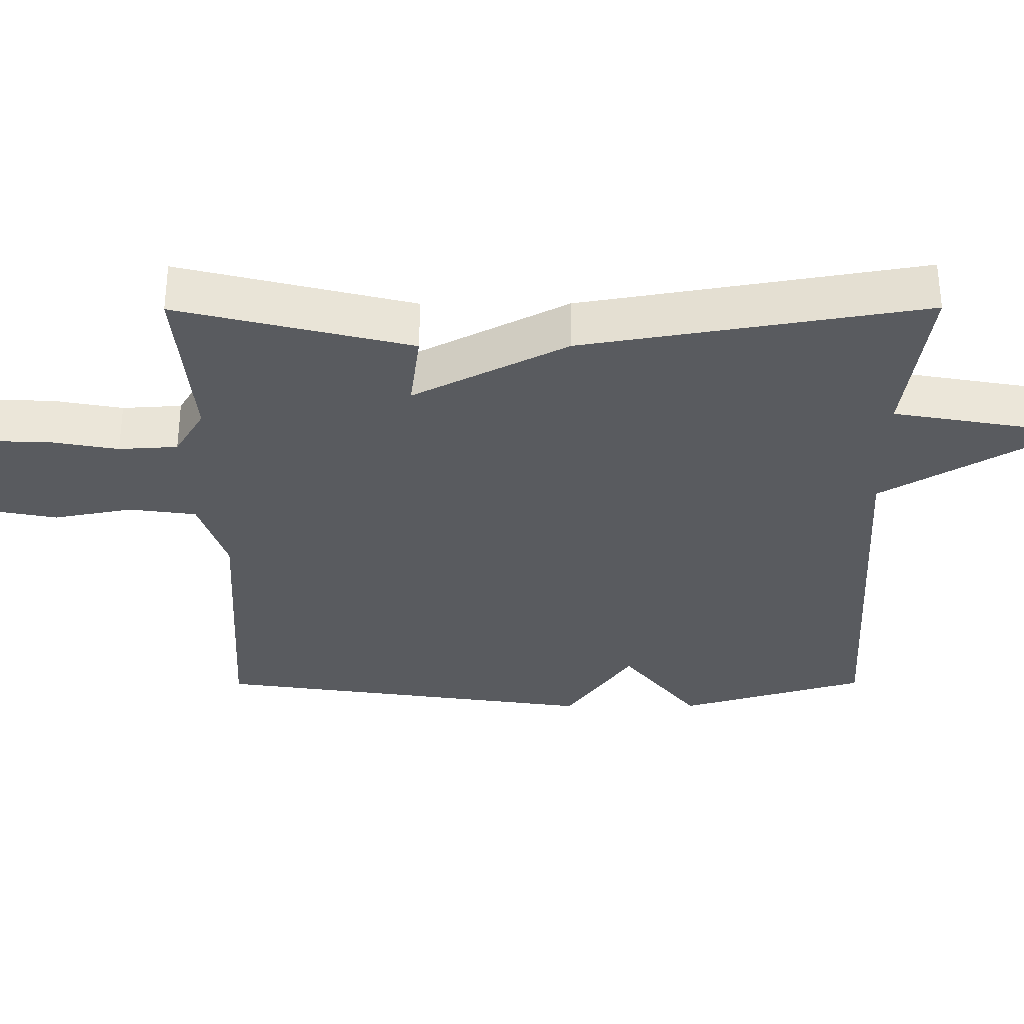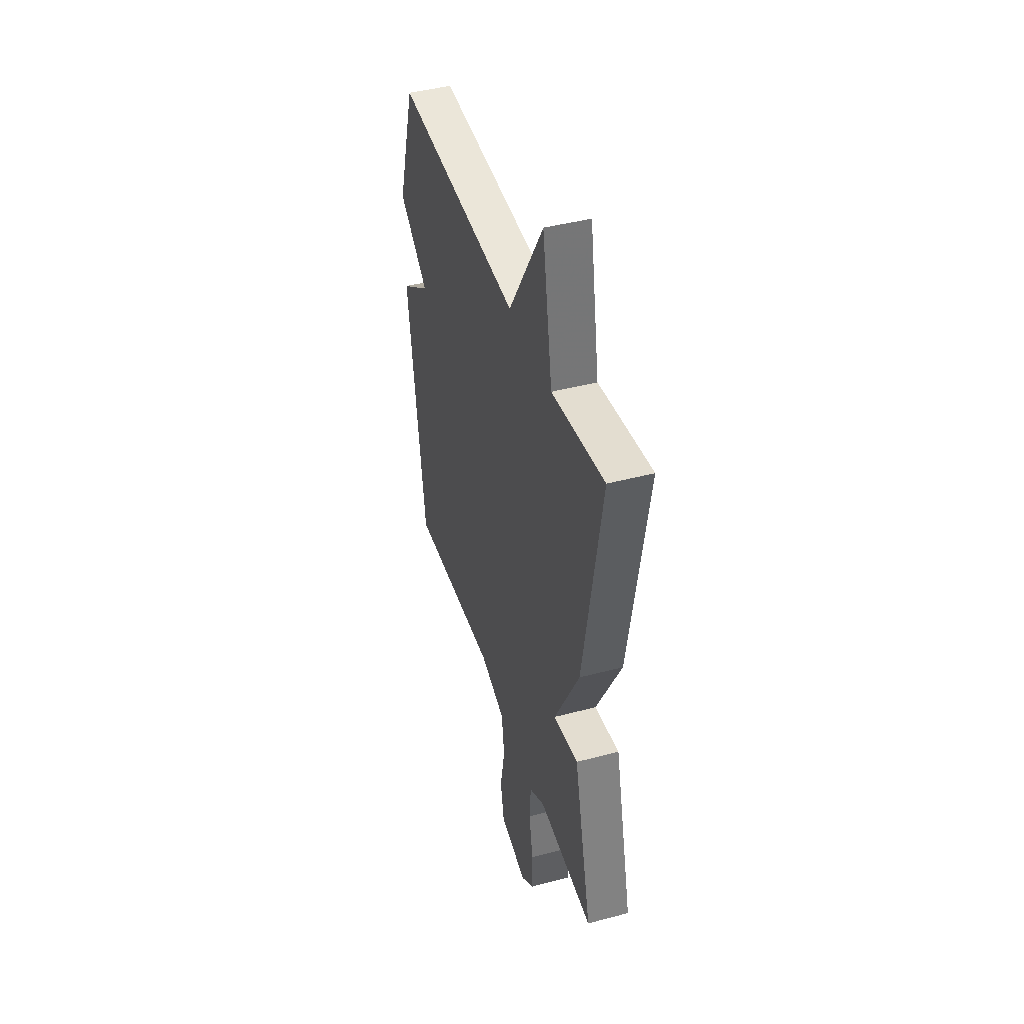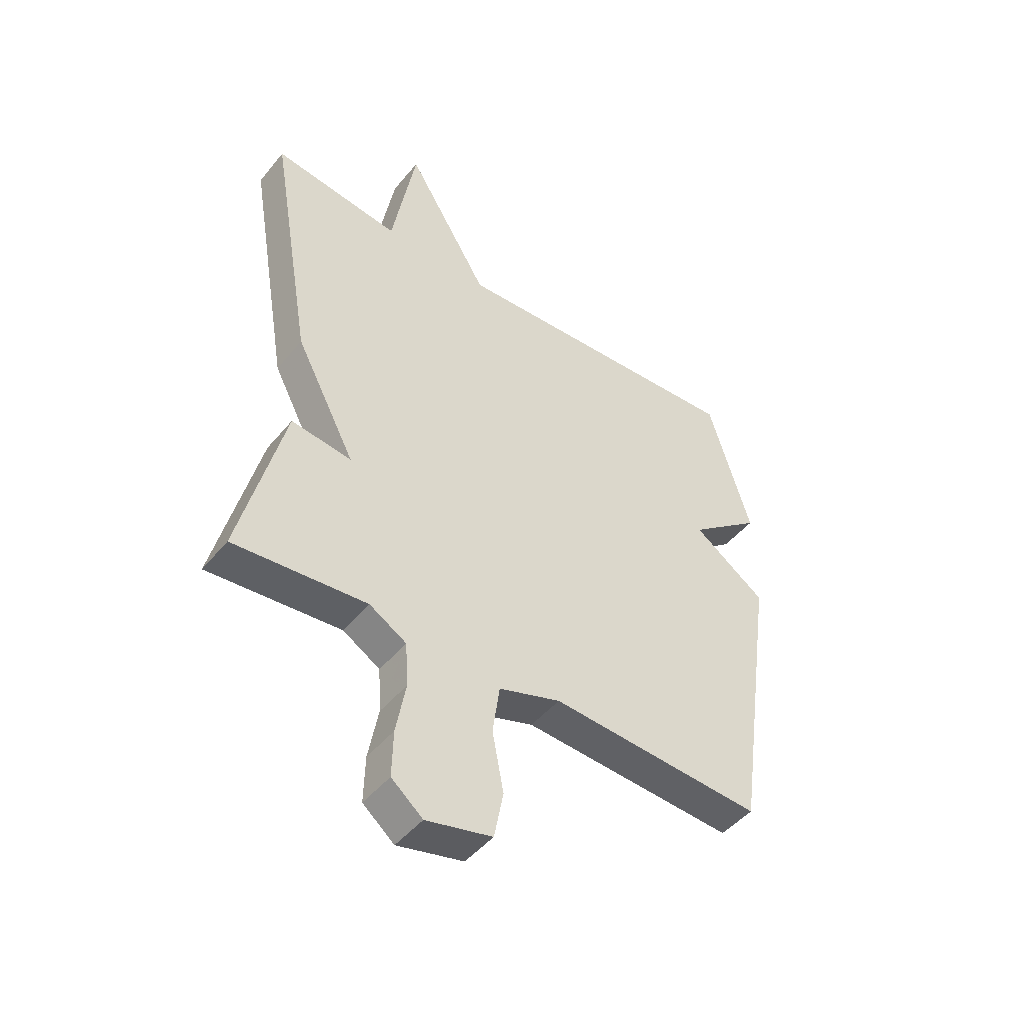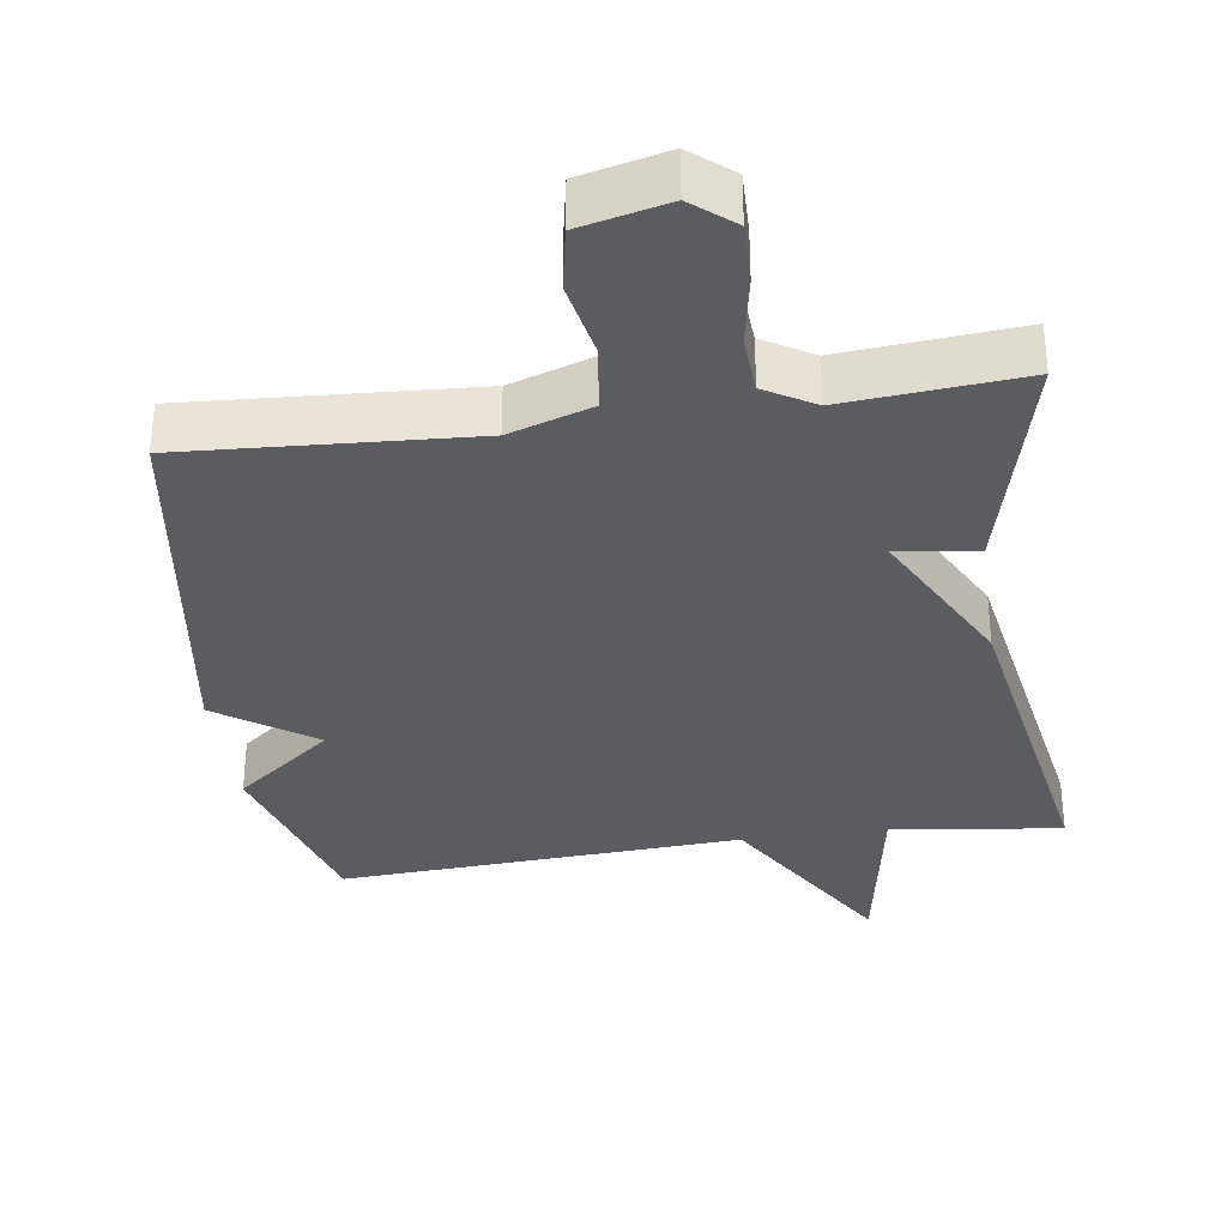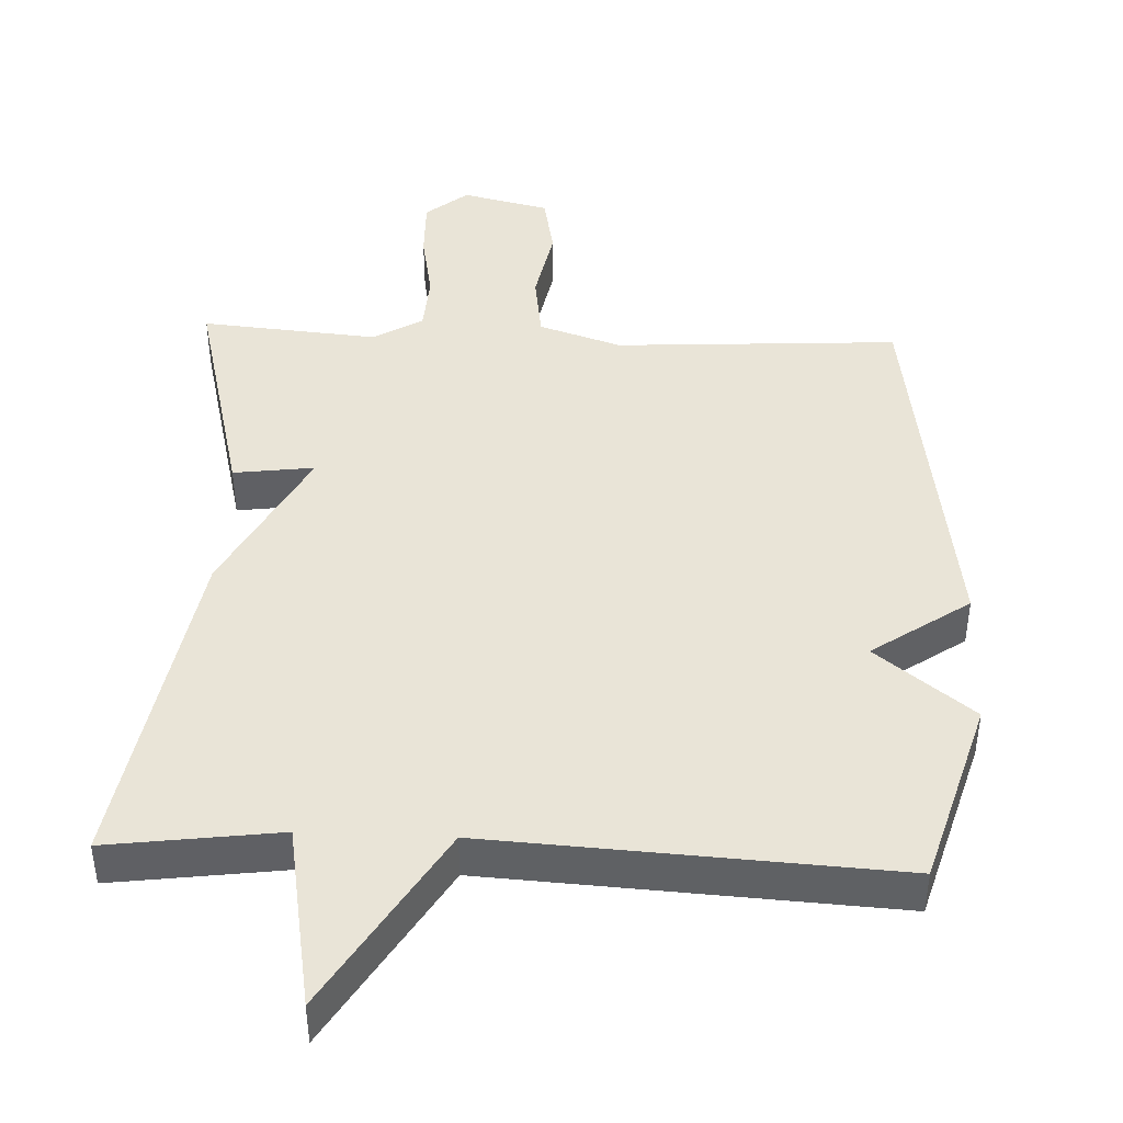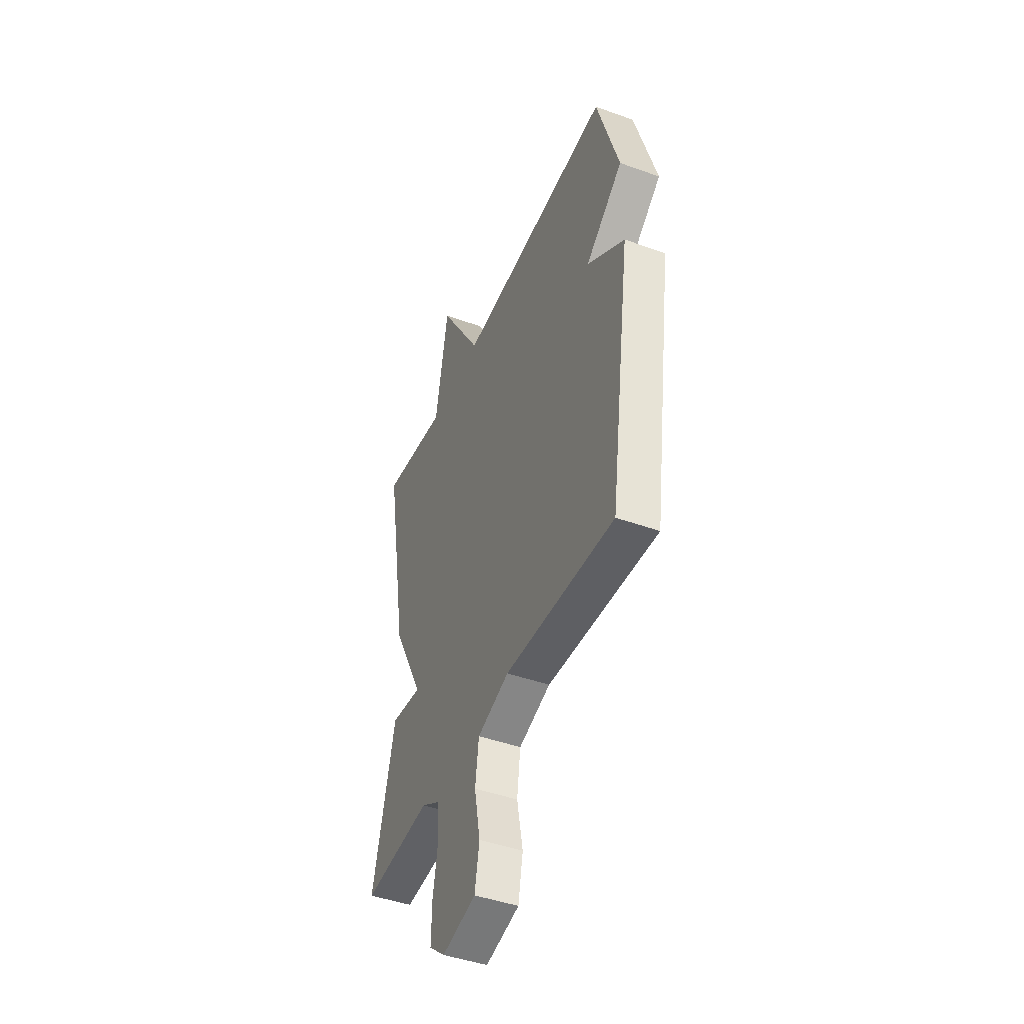
<metadata>
{"format":"obj","ext":"obj","renderer":"f3d","projection":"perspective","resolution":1024,"background":"white","views":[{"elev":-32.7,"azim":-89.8,"up":"+Y"},{"elev":43.7,"azim":-107.3,"up":"+Z"},{"elev":-47.3,"azim":-37.2,"up":"+Z"},{"elev":-33.8,"azim":-171.8,"up":"+Y"},{"elev":43.5,"azim":2.5,"up":"+Y"},{"elev":-44.7,"azim":67.3,"up":"+Z"}]}
</metadata>
<code>
v 0.5 0.07 -0.5
v 0.104 0.07 -0.476
v -0.011 0.07 -0.514
v -0.024 0.07 -0.607
v -0.003 0.07 -0.717
v -0.02 0.07 -0.805
v -0.142 0.07 -0.834
v -0.2 0.07 -0.786
v -0.198 0.07 -0.7
v -0.18 0.07 -0.602
v -0.185 0.07 -0.52
v -0.254 0.07 -0.479
v -0.5 0.07 -0.5
v -0.419 0.07 -0.175
v -0.307 0.07 -0.19
v -0.419 0.07 0.025
v -0.5 0.07 0.5
v -0.262 0.07 0.468
v -0.217 0.07 0.725
v -0.062 0.07 0.468
v 0.5 0.07 0.5
v 0.578 0.07 0.238
v 0.443 0.07 0.132
v 0.578 0.07 0.038
v 0.5 0 -0.5
v 0.104 0 -0.476
v -0.011 0 -0.514
v -0.024 0 -0.607
v -0.003 0 -0.717
v -0.02 0 -0.805
v -0.142 0 -0.834
v -0.2 0 -0.786
v -0.198 0 -0.7
v -0.18 0 -0.602
v -0.185 0 -0.52
v -0.254 0 -0.479
v -0.5 0 -0.5
v -0.419 0 -0.175
v -0.307 0 -0.19
v -0.419 0 0.025
v -0.5 0 0.5
v -0.262 0 0.468
v -0.217 0 0.725
v -0.062 0 0.468
v 0.5 0 0.5
v 0.578 0 0.238
v 0.443 0 0.132
v 0.578 0 0.038
f 23 24 1 2
f 20 21 22 23
f 20 23 2 3
f 20 3 4
f 19 20 4
f 18 19 4
f 18 4 5
f 17 18 5
f 16 17 5
f 15 16 5
f 12 13 14 15
f 11 12 15
f 11 15 5 6
f 10 11 6 7
f 7 8 9 10
f 26 25 48 47
f 47 46 45 44
f 27 26 47 44
f 28 27 44
f 28 44 43
f 28 43 42
f 29 28 42
f 29 42 41
f 29 41 40
f 29 40 39
f 39 38 37 36
f 39 36 35
f 30 29 39 35
f 31 30 35 34
f 34 33 32 31
f 1 25 26 2
f 2 26 27 3
f 3 27 28 4
f 4 28 29 5
f 5 29 30 6
f 6 30 31 7
f 7 31 32 8
f 8 32 33 9
f 9 33 34 10
f 10 34 35 11
f 11 35 36 12
f 12 36 37 13
f 13 37 38 14
f 14 38 39 15
f 15 39 40 16
f 16 40 41 17
f 17 41 42 18
f 18 42 43 19
f 19 43 44 20
f 20 44 45 21
f 21 45 46 22
f 22 46 47 23
f 23 47 48 24
f 24 48 25 1

</code>
